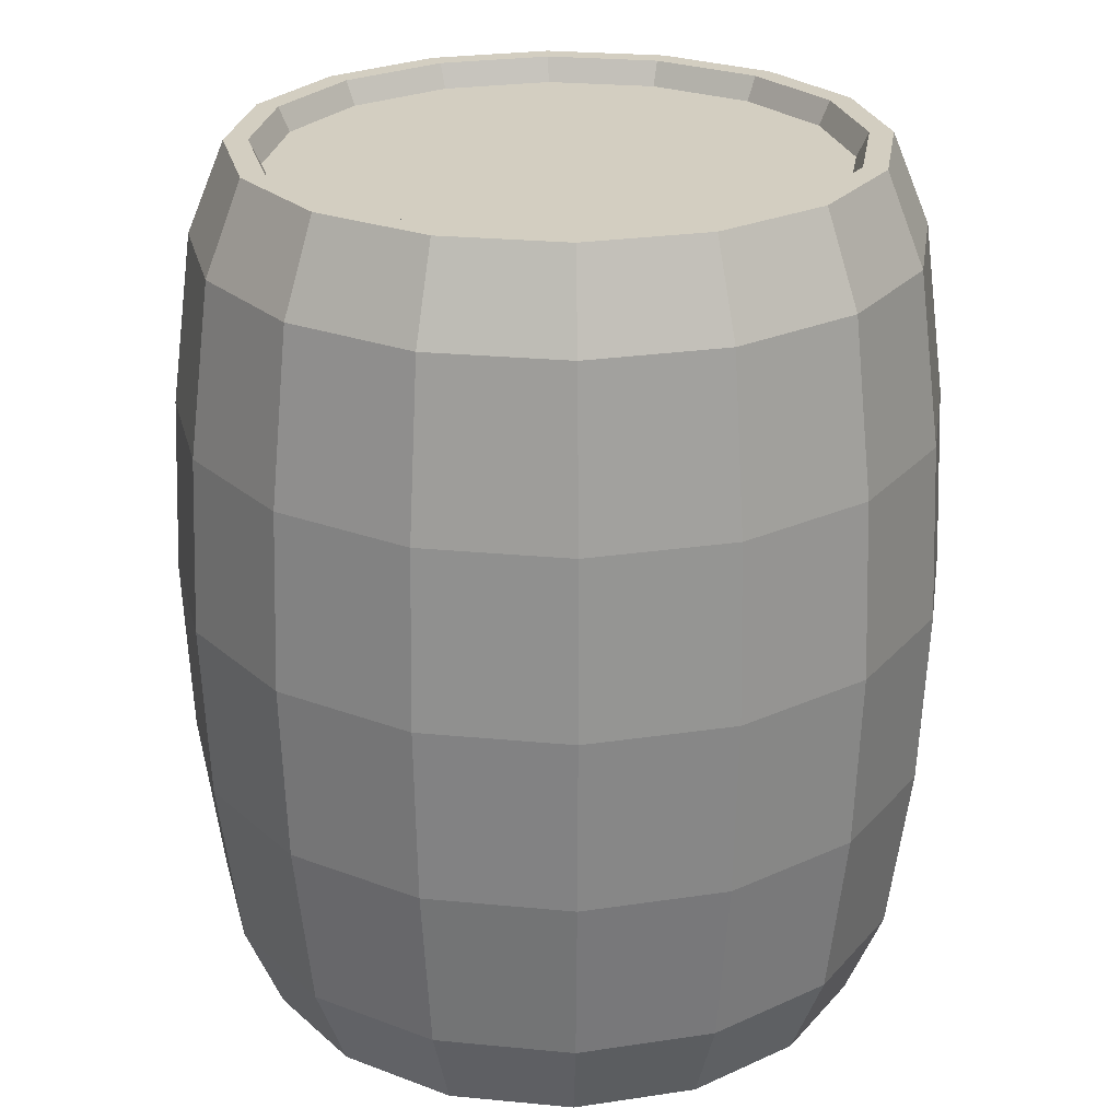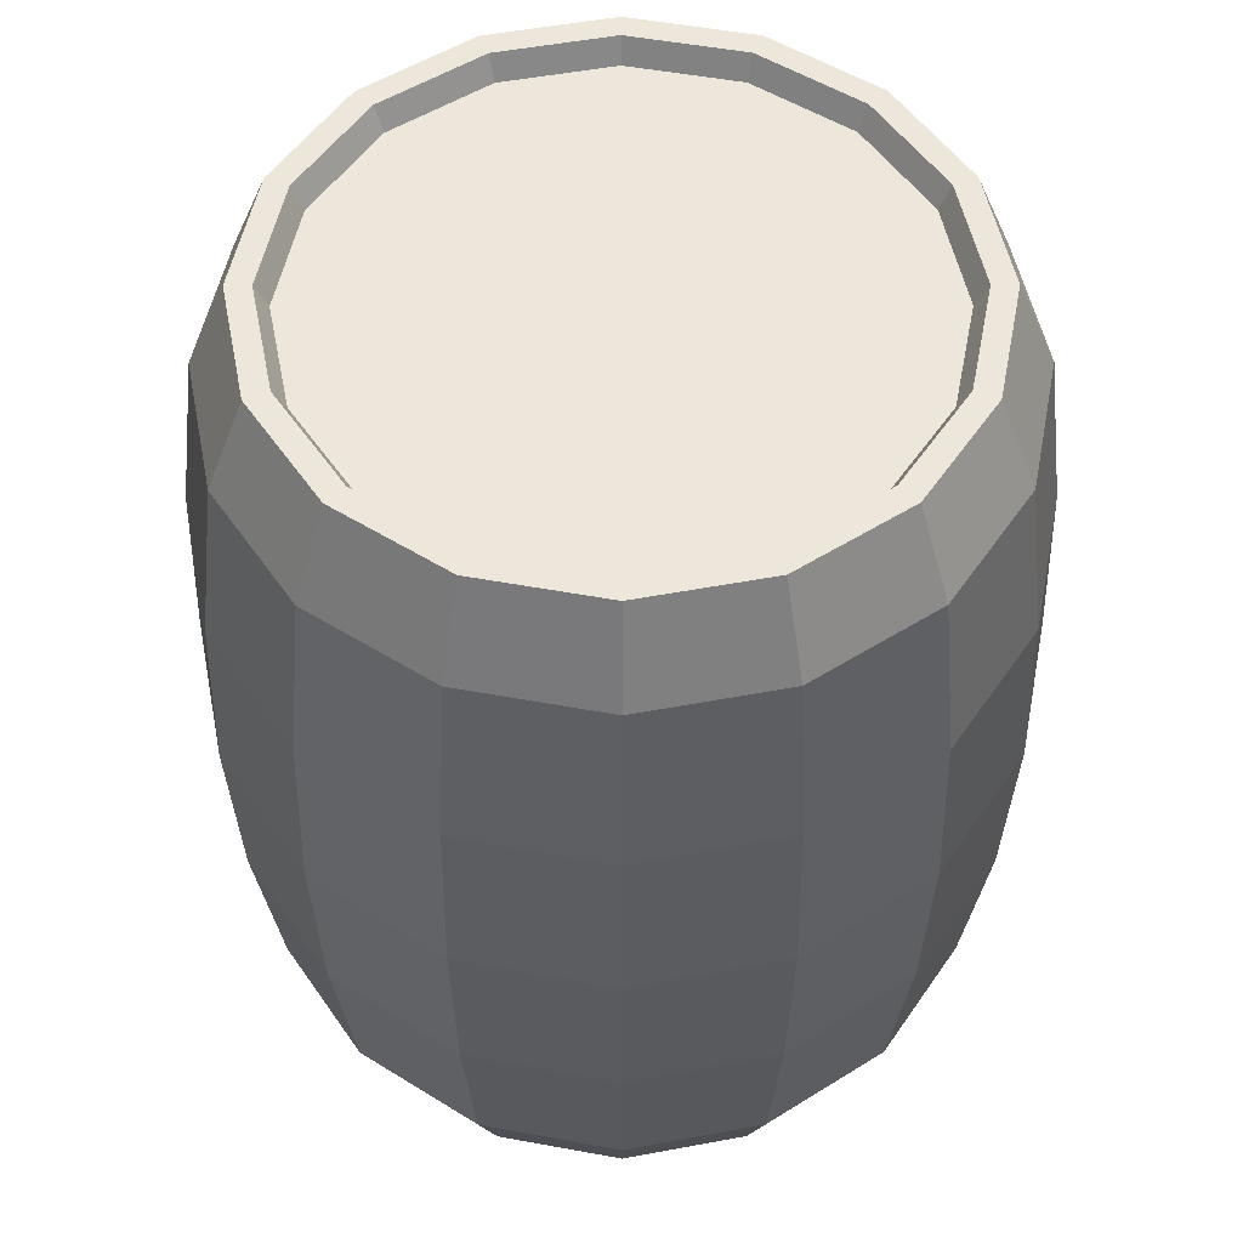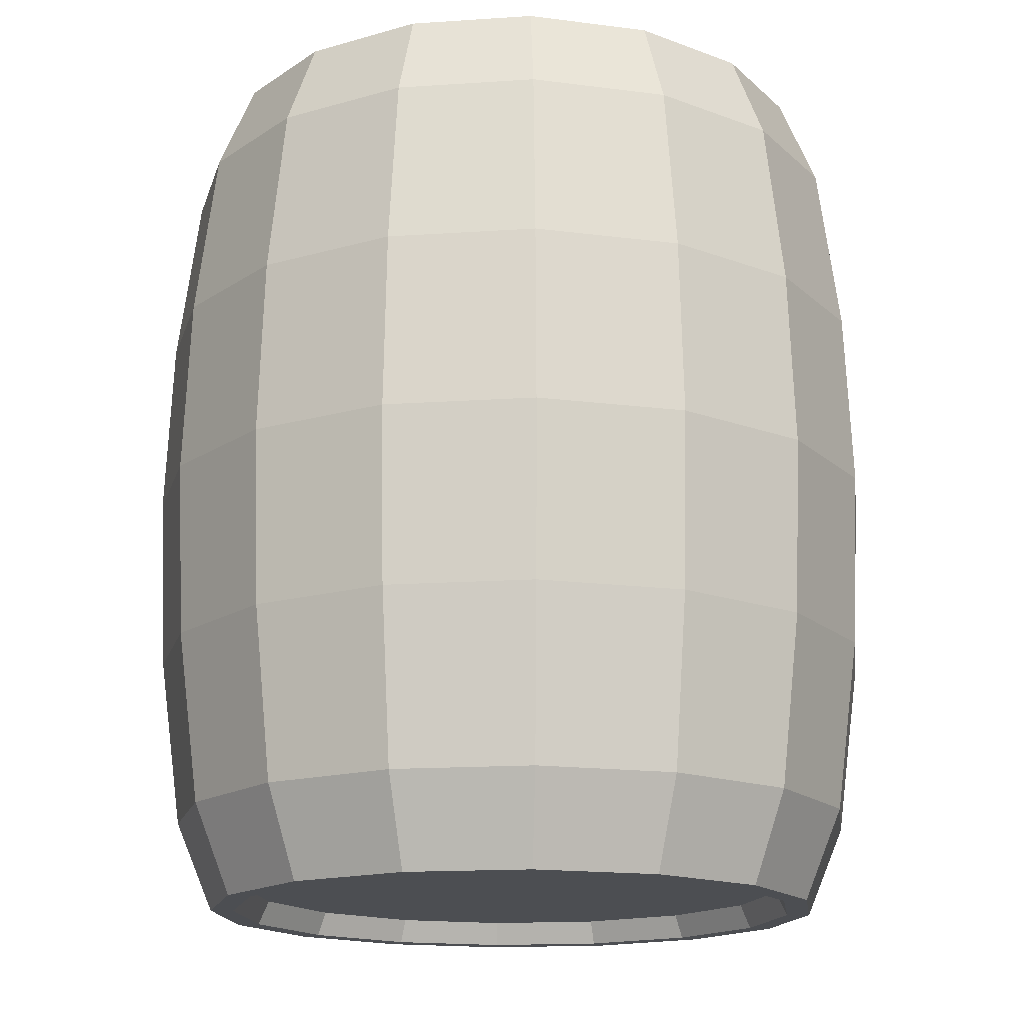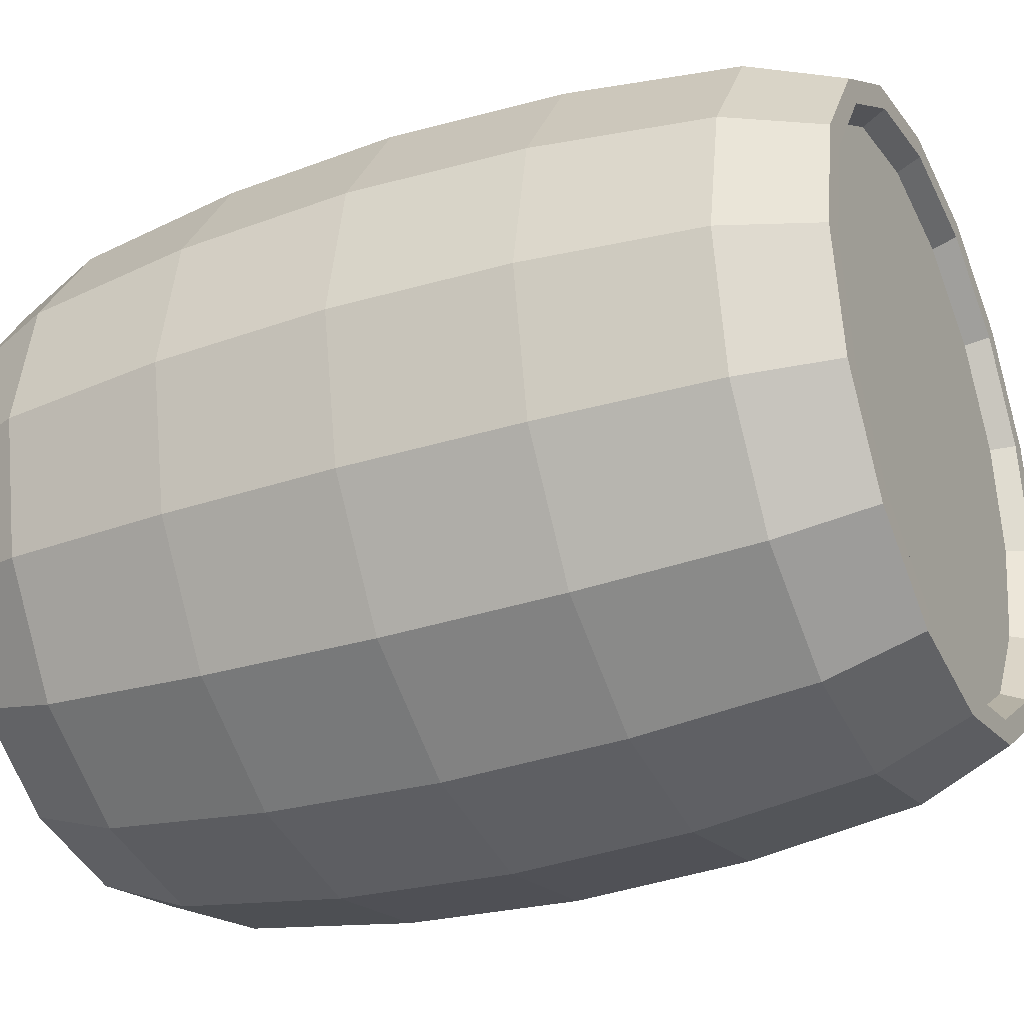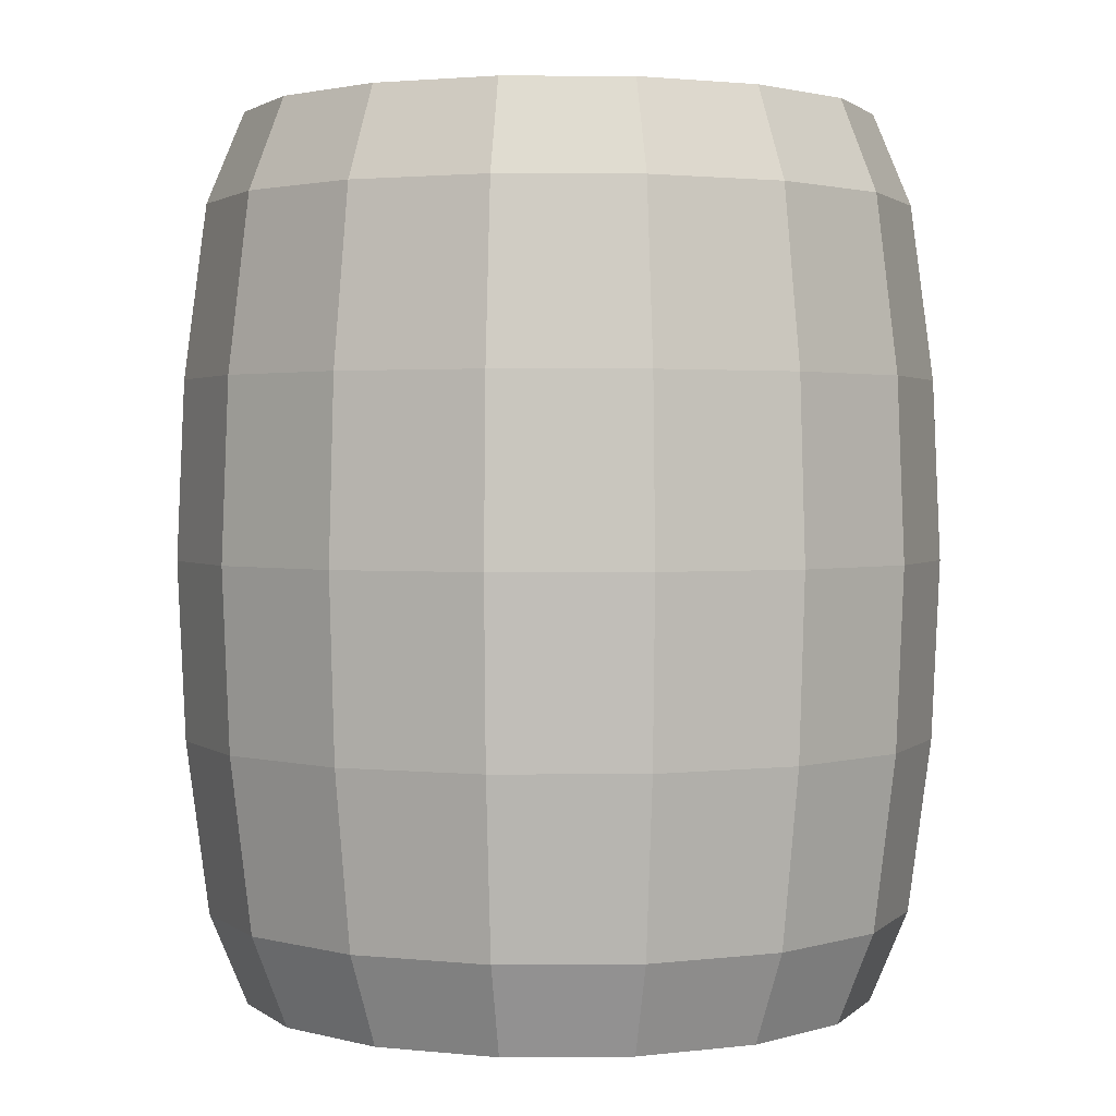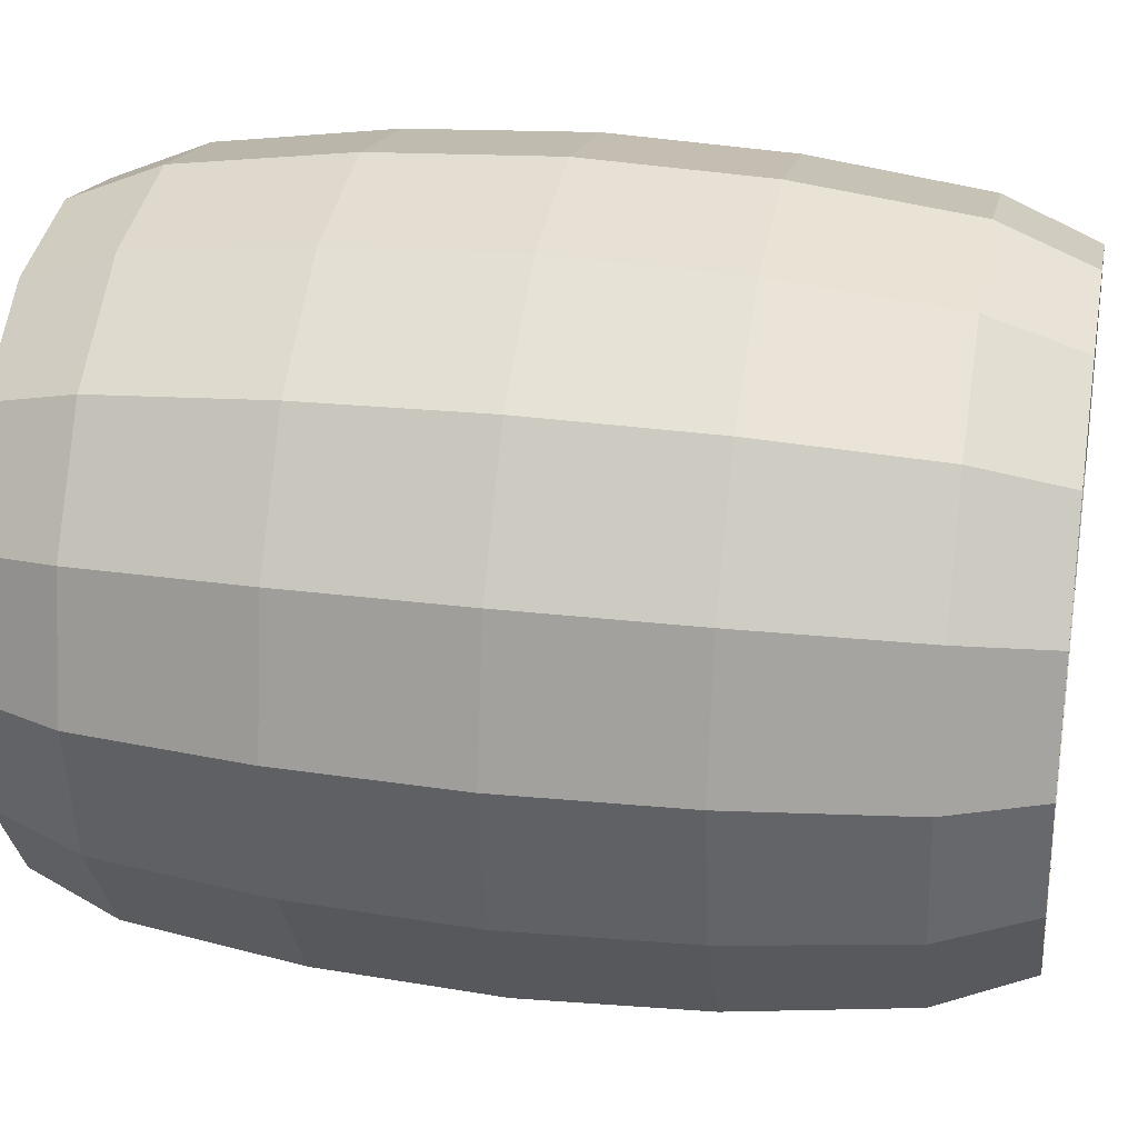
<metadata>
{"format":"obj","ext":"obj","renderer":"f3d","projection":"perspective","resolution":1024,"background":"white","views":[{"elev":25.2,"azim":155.1,"up":"+Y"},{"elev":52.8,"azim":67.4,"up":"+Y"},{"elev":-16.6,"azim":64.0,"up":"+Y"},{"elev":-30.7,"azim":115.2,"up":"+Z"},{"elev":1.9,"azim":-57.8,"up":"+Y"},{"elev":27.4,"azim":-79.3,"up":"+Z"}]}
</metadata>
<code>
o barrel_lambert2SG
v 0.5943 0.3042 -0.2462
v 0.4549 0.3042 -0.4549
v 0.4276 0.5989 -0.4276
v 0.5587 0.5989 -0.2314
v 0.2462 0.3042 -0.5943
v 0.2314 0.5989 -0.5587
v 0 0.3042 -0.6433
v 0 0.5989 -0.6048
v -0.2462 0.3042 -0.5943
v -0.2314 0.5989 -0.5587
v -0.4549 0.3042 -0.4549
v -0.4276 0.5989 -0.4276
v -0.5943 0.3042 -0.2462
v -0.5587 0.5989 -0.2314
v -0.6433 0.3042 -0
v -0.6048 0.5989 -0
v -0.5943 0.3042 0.2462
v -0.5587 0.5989 0.2314
v -0.4549 0.3042 0.4549
v -0.4276 0.5989 0.4276
v -0.2462 0.3042 0.5943
v -0.2314 0.5989 0.5587
v -0 0.3042 0.6433
v -0 0.5989 0.6048
v 0.2462 0.3042 0.5943
v 0.2314 0.5989 0.5587
v 0.4549 0.3042 0.4549
v 0.4276 0.5989 0.4276
v 0.5943 0.3042 0.2462
v 0.5587 0.5989 0.2314
v 0.6433 0.3042 -0
v 0.6048 0.5989 -0
v 0.3822 0.7544 -0.3822
v 0.4993 0.7544 -0.2068
v 0.2068 0.7544 -0.4993
v 0 0.7544 -0.5405
v -0.2068 0.7544 -0.4993
v -0.3822 0.7544 -0.3822
v -0.4993 0.7544 -0.2068
v -0.5405 0.7544 -0
v -0.4993 0.7544 0.2068
v -0.3822 0.7544 0.3822
v -0.2068 0.7544 0.4993
v -0 0.7544 0.5405
v 0.2068 0.7544 0.4993
v 0.3822 0.7544 0.3822
v 0.4993 0.7544 0.2068
v 0.5405 0.7544 -0
v 0.4443 0.7132 -0.184
v 0.3401 0.7132 -0.3401
v -0 0.7132 -0
v 0.184 0.7132 -0.4443
v 0 0.7132 -0.4809
v -0.184 0.7132 -0.4443
v -0.3401 0.7132 -0.3401
v -0.4443 0.7132 -0.184
v -0.4809 0.7132 -0
v -0.4443 0.7132 0.184
v -0.3401 0.7132 0.3401
v -0.184 0.7132 0.4443
v -0 0.7132 0.4809
v 0.184 0.7132 0.4443
v 0.3401 0.7132 0.3401
v 0.4443 0.7132 0.184
v 0.4809 0.7132 -0
v 0.6065 0 -0.2512
v 0.4642 0 -0.4642
v 0.2512 0 -0.6065
v 0 0 -0.6565
v -0.2512 0 -0.6065
v -0.4642 0 -0.4642
v -0.6065 0 -0.2512
v -0.6565 0 -0
v -0.6065 0 0.2512
v -0.4642 0 0.4642
v -0.2512 0 0.6065
v -0 0 0.6565
v 0.2512 0 0.6065
v 0.4642 0 0.4642
v 0.6065 0 0.2512
v 0.6565 0 -0
v 0.3538 0.7544 -0.3538
v 0.4623 0.7544 -0.1915
v 0.1915 0.7544 -0.4623
v 0 0.7544 -0.5004
v -0.1915 0.7544 -0.4623
v -0.3538 0.7544 -0.3538
v -0.4623 0.7544 -0.1915
v -0.5004 0.7544 -0
v -0.4623 0.7544 0.1915
v -0.3538 0.7544 0.3538
v -0.1915 0.7544 0.4623
v -0 0.7544 0.5004
v 0.1915 0.7544 0.4623
v 0.3538 0.7544 0.3538
v 0.4623 0.7544 0.1915
v 0.5004 0.7544 -0
v 0.5943 -0.3042 -0.2462
v 0.5587 -0.5989 -0.2314
v 0.4276 -0.5989 -0.4276
v 0.4549 -0.3042 -0.4549
v 0.2314 -0.5989 -0.5587
v 0.2462 -0.3042 -0.5943
v 0 -0.5989 -0.6048
v 0 -0.3042 -0.6433
v -0.2314 -0.5989 -0.5587
v -0.2462 -0.3042 -0.5943
v -0.4276 -0.5989 -0.4276
v -0.4549 -0.3042 -0.4549
v -0.5587 -0.5989 -0.2314
v -0.5943 -0.3042 -0.2462
v -0.6048 -0.5989 -0
v -0.6433 -0.3042 -0
v -0.5587 -0.5989 0.2314
v -0.5943 -0.3042 0.2462
v -0.4276 -0.5989 0.4276
v -0.4549 -0.3042 0.4549
v -0.2314 -0.5989 0.5587
v -0.2462 -0.3042 0.5943
v -0 -0.5989 0.6048
v -0 -0.3042 0.6433
v 0.2314 -0.5989 0.5587
v 0.2462 -0.3042 0.5943
v 0.4276 -0.5989 0.4276
v 0.4549 -0.3042 0.4549
v 0.5587 -0.5989 0.2314
v 0.5943 -0.3042 0.2462
v 0.6048 -0.5989 0
v 0.6433 -0.3042 0
v 0.4993 -0.7544 -0.2068
v 0.3822 -0.7544 -0.3822
v 0.2068 -0.7544 -0.4993
v 0 -0.7544 -0.5405
v -0.2068 -0.7544 -0.4993
v -0.3822 -0.7544 -0.3822
v -0.4993 -0.7544 -0.2068
v -0.5405 -0.7544 -0
v -0.4993 -0.7544 0.2068
v -0.3822 -0.7544 0.3822
v -0.2068 -0.7544 0.4993
v -0 -0.7544 0.5405
v 0.2068 -0.7544 0.4993
v 0.3822 -0.7544 0.3822
v 0.4993 -0.7544 0.2068
v 0.5405 -0.7544 0
v 0.4443 -0.7132 -0.184
v -0 -0.7132 0
v 0.3401 -0.7132 -0.3401
v 0.184 -0.7132 -0.4443
v 0 -0.7132 -0.4809
v -0.184 -0.7132 -0.4443
v -0.3401 -0.7132 -0.3401
v -0.4443 -0.7132 -0.184
v -0.4809 -0.7132 -0
v -0.4443 -0.7132 0.184
v -0.3401 -0.7132 0.3401
v -0.184 -0.7132 0.4443
v -0 -0.7132 0.4809
v 0.184 -0.7132 0.4443
v 0.3401 -0.7132 0.3401
v 0.4443 -0.7132 0.184
v 0.4809 -0.7132 0
v 0.4623 -0.7544 -0.1915
v 0.3538 -0.7544 -0.3538
v 0.1915 -0.7544 -0.4623
v 0 -0.7544 -0.5004
v -0.1915 -0.7544 -0.4623
v -0.3538 -0.7544 -0.3538
v -0.4623 -0.7544 -0.1915
v -0.5004 -0.7544 -0
v -0.4623 -0.7544 0.1915
v -0.3538 -0.7544 0.3538
v -0.1915 -0.7544 0.4623
v -0 -0.7544 0.5004
v 0.1915 -0.7544 0.4623
v 0.3538 -0.7544 0.3538
v 0.4623 -0.7544 0.1915
v 0.5004 -0.7544 0
f 1 2 3 4
f 2 5 6 3
f 5 7 8 6
f 7 9 10 8
f 9 11 12 10
f 11 13 14 12
f 13 15 16 14
f 15 17 18 16
f 17 19 20 18
f 19 21 22 20
f 21 23 24 22
f 23 25 26 24
f 25 27 28 26
f 27 29 30 28
f 29 31 32 30
f 31 1 4 32
f 4 3 33 34
f 3 6 35 33
f 6 8 36 35
f 8 10 37 36
f 10 12 38 37
f 12 14 39 38
f 14 16 40 39
f 16 18 41 40
f 18 20 42 41
f 20 22 43 42
f 22 24 44 43
f 24 26 45 44
f 26 28 46 45
f 28 30 47 46
f 30 32 48 47
f 32 4 34 48
f 49 50 51
f 50 52 51
f 52 53 51
f 53 54 51
f 54 55 51
f 55 56 51
f 56 57 51
f 57 58 51
f 58 59 51
f 59 60 51
f 60 61 51
f 61 62 51
f 62 63 51
f 63 64 51
f 64 65 51
f 65 49 51
f 2 1 66 67
f 67 68 5 2
f 68 69 7 5
f 69 70 9 7
f 70 71 11 9
f 71 72 13 11
f 72 73 15 13
f 73 74 17 15
f 74 75 19 17
f 75 76 21 19
f 76 77 23 21
f 77 78 25 23
f 78 79 27 25
f 79 80 29 27
f 80 81 31 29
f 1 31 81 66
f 34 33 82 83
f 33 35 84 82
f 35 36 85 84
f 36 37 86 85
f 37 38 87 86
f 38 39 88 87
f 39 40 89 88
f 40 41 90 89
f 41 42 91 90
f 42 43 92 91
f 43 44 93 92
f 44 45 94 93
f 45 46 95 94
f 46 47 96 95
f 47 48 97 96
f 48 34 83 97
f 83 82 50 49
f 82 84 52 50
f 84 85 53 52
f 85 86 54 53
f 86 87 55 54
f 87 88 56 55
f 88 89 57 56
f 89 90 58 57
f 90 91 59 58
f 91 92 60 59
f 92 93 61 60
f 93 94 62 61
f 94 95 63 62
f 95 96 64 63
f 96 97 65 64
f 97 83 49 65
f 98 99 100 101
f 101 100 102 103
f 103 102 104 105
f 105 104 106 107
f 107 106 108 109
f 109 108 110 111
f 111 110 112 113
f 113 112 114 115
f 115 114 116 117
f 117 116 118 119
f 119 118 120 121
f 121 120 122 123
f 123 122 124 125
f 125 124 126 127
f 127 126 128 129
f 129 128 99 98
f 99 130 131 100
f 100 131 132 102
f 102 132 133 104
f 104 133 134 106
f 106 134 135 108
f 108 135 136 110
f 110 136 137 112
f 112 137 138 114
f 114 138 139 116
f 116 139 140 118
f 118 140 141 120
f 120 141 142 122
f 122 142 143 124
f 124 143 144 126
f 126 144 145 128
f 128 145 130 99
f 146 147 148
f 148 147 149
f 149 147 150
f 150 147 151
f 151 147 152
f 152 147 153
f 153 147 154
f 154 147 155
f 155 147 156
f 156 147 157
f 157 147 158
f 158 147 159
f 159 147 160
f 160 147 161
f 161 147 162
f 162 147 146
f 66 98 101 67
f 67 101 103 68
f 68 103 105 69
f 69 105 107 70
f 70 107 109 71
f 71 109 111 72
f 72 111 113 73
f 73 113 115 74
f 74 115 117 75
f 75 117 119 76
f 76 119 121 77
f 77 121 123 78
f 78 123 125 79
f 79 125 127 80
f 80 127 129 81
f 81 129 98 66
f 130 163 164 131
f 131 164 165 132
f 132 165 166 133
f 133 166 167 134
f 134 167 168 135
f 135 168 169 136
f 136 169 170 137
f 137 170 171 138
f 138 171 172 139
f 139 172 173 140
f 140 173 174 141
f 141 174 175 142
f 142 175 176 143
f 143 176 177 144
f 144 177 178 145
f 145 178 163 130
f 163 146 148 164
f 164 148 149 165
f 165 149 150 166
f 166 150 151 167
f 167 151 152 168
f 168 152 153 169
f 169 153 154 170
f 170 154 155 171
f 171 155 156 172
f 172 156 157 173
f 173 157 158 174
f 174 158 159 175
f 175 159 160 176
f 176 160 161 177
f 177 161 162 178
f 178 162 146 163

</code>
